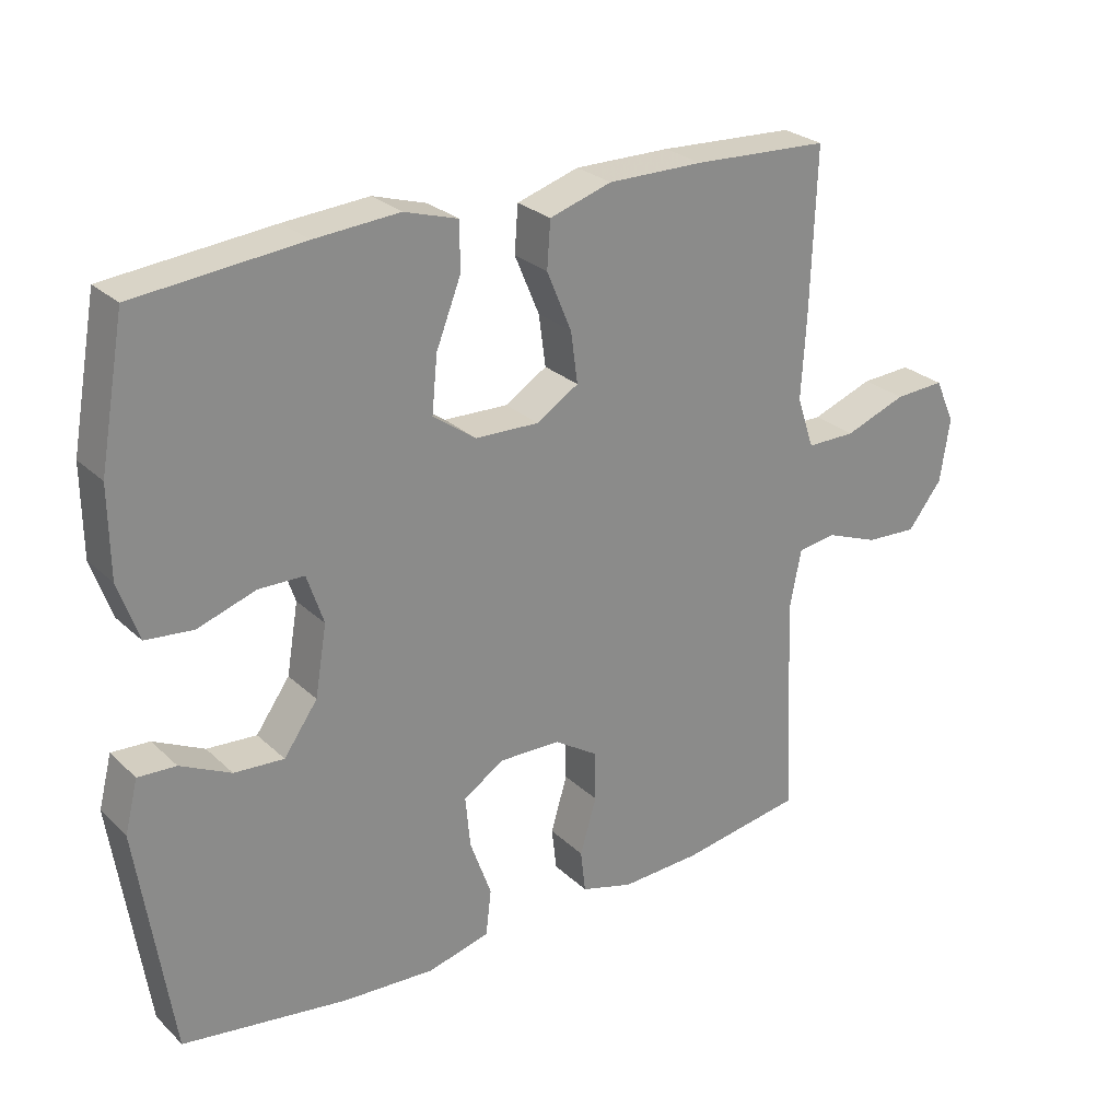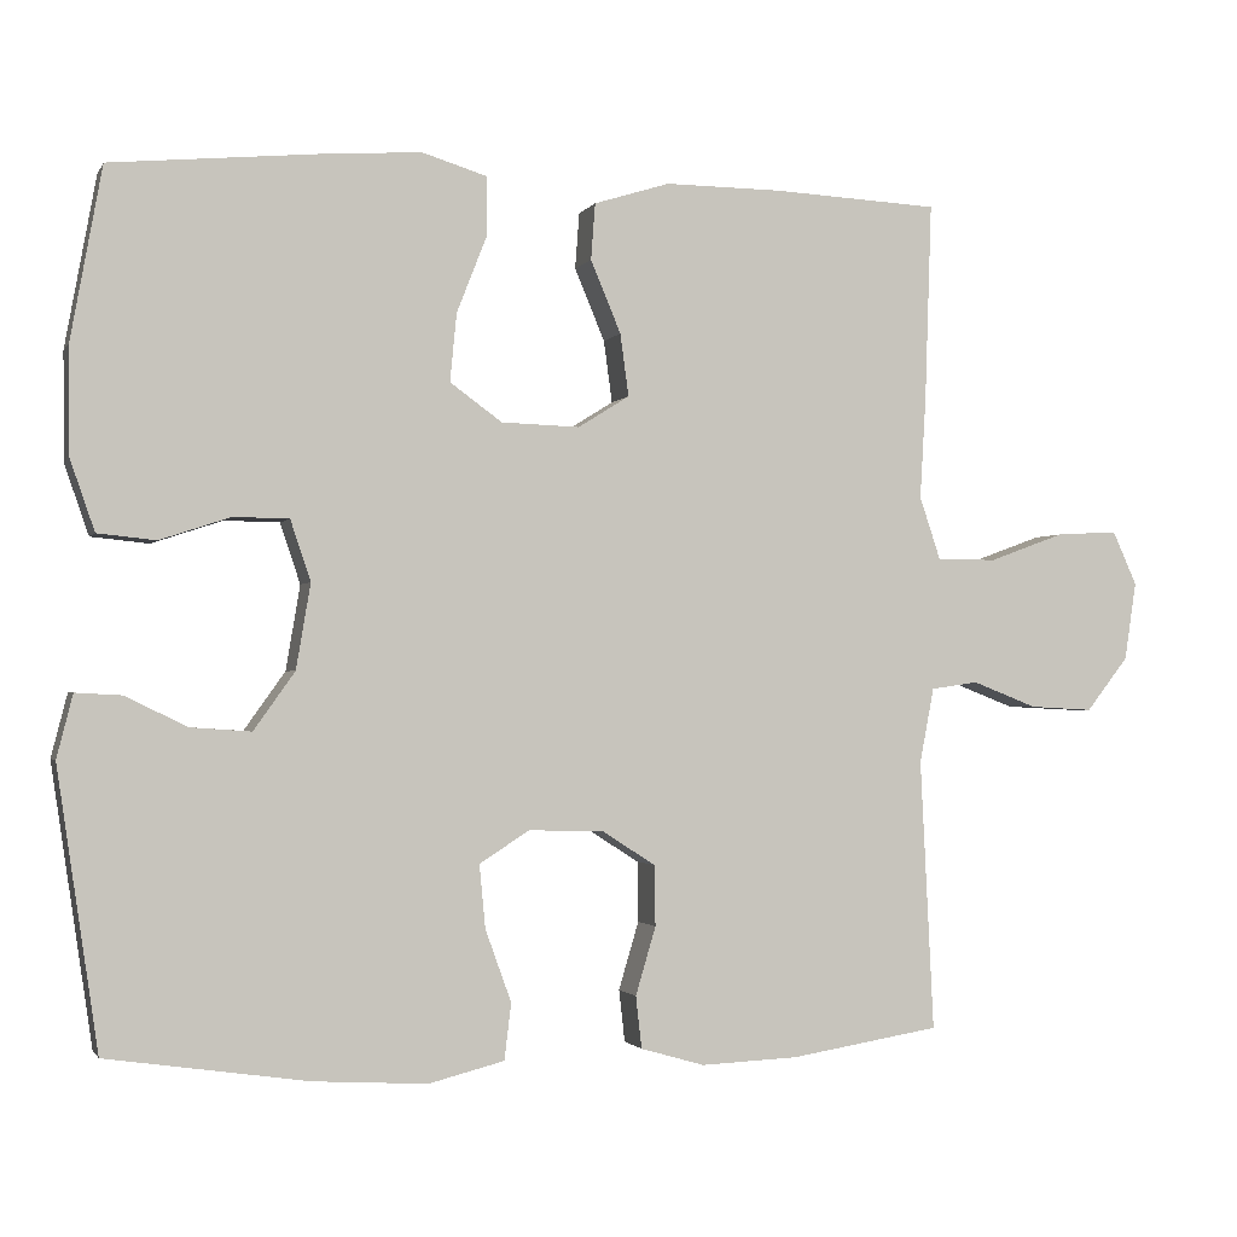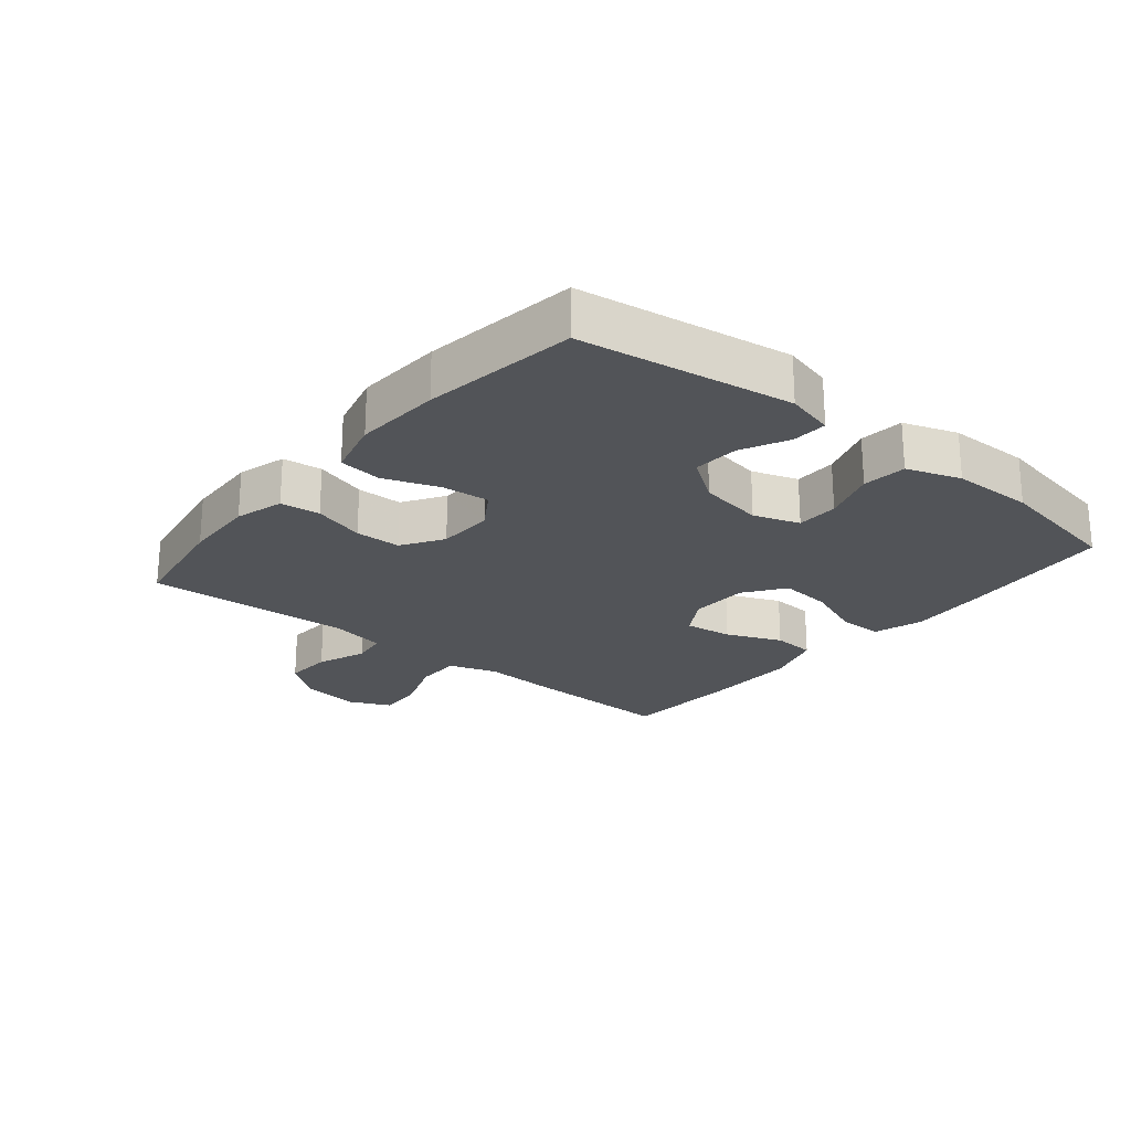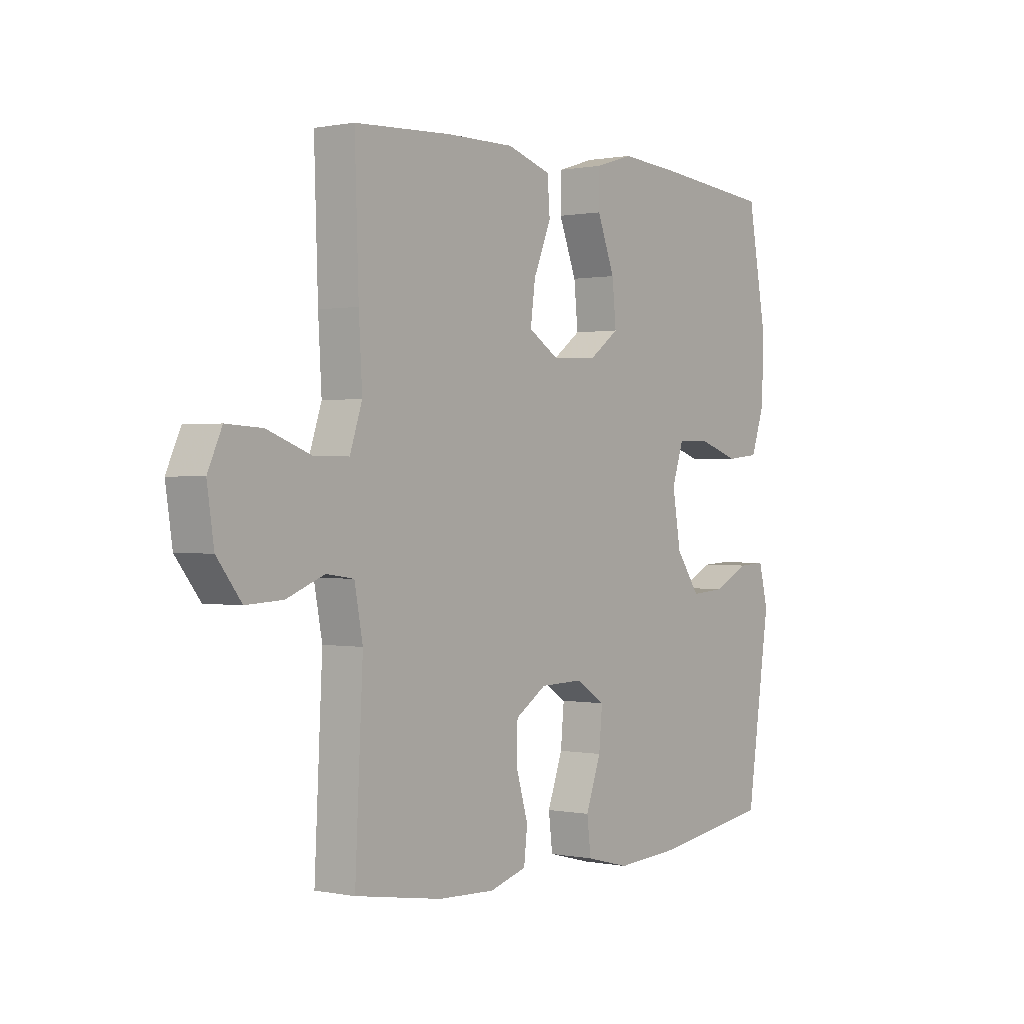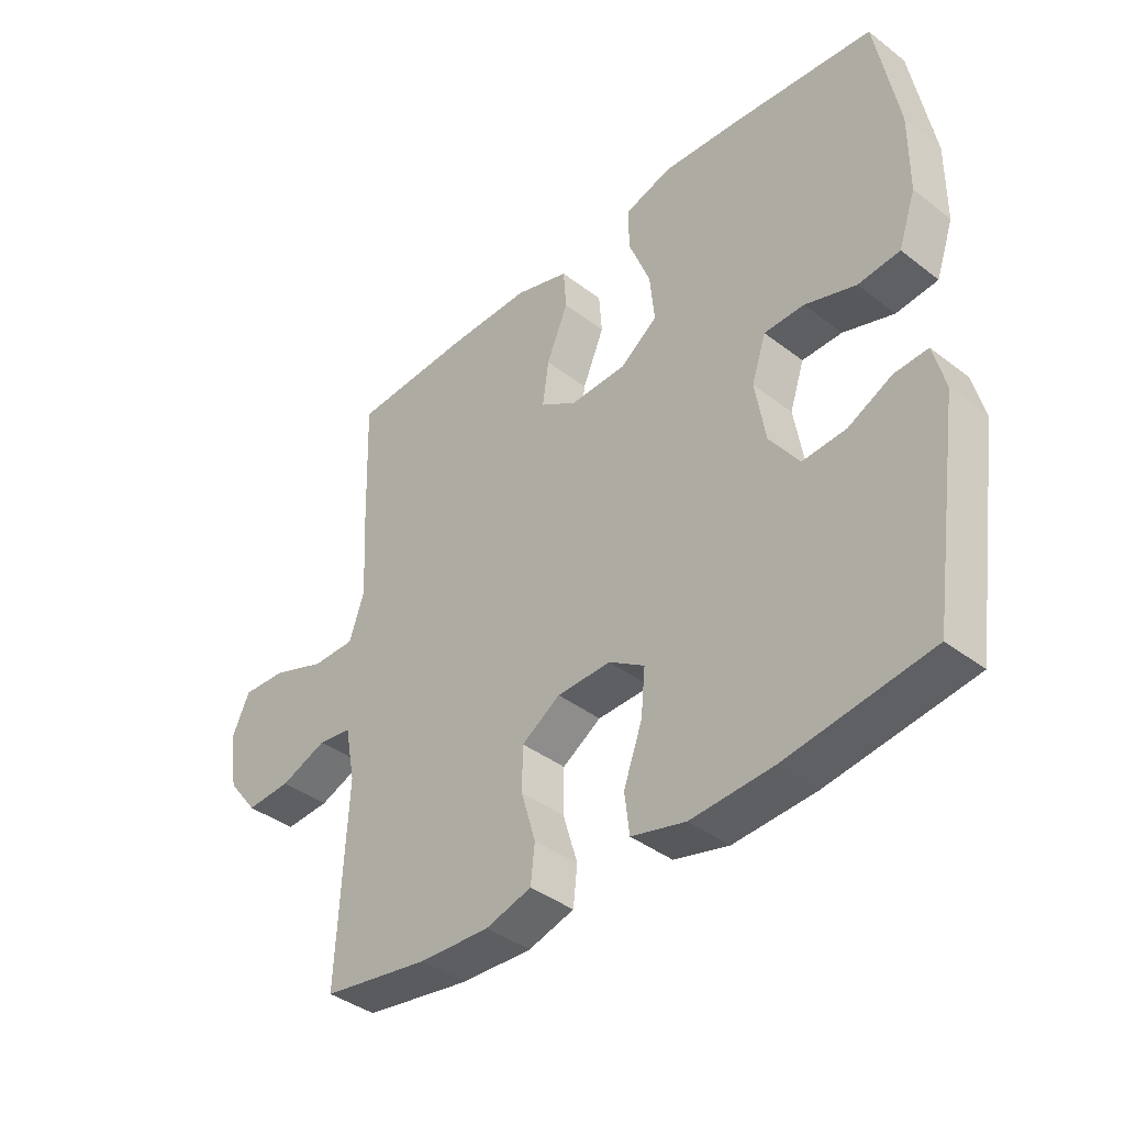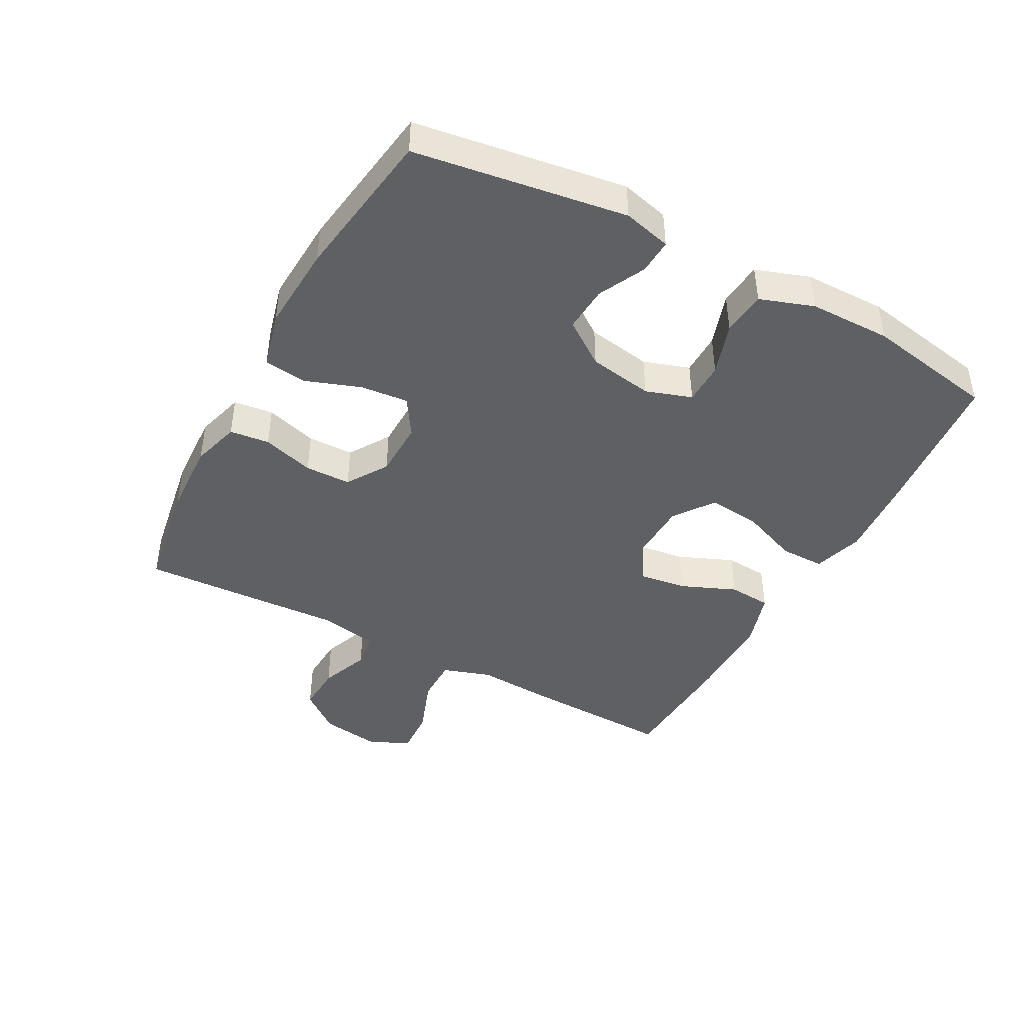
<metadata>
{"format":"obj","ext":"obj","renderer":"f3d","projection":"perspective","resolution":1024,"background":"white","views":[{"elev":26.7,"azim":-35.3,"up":"+Z"},{"elev":-1.6,"azim":-16.4,"up":"+Z"},{"elev":-22.9,"azim":-129.4,"up":"+Y"},{"elev":0.5,"azim":126.6,"up":"+Z"},{"elev":-39.7,"azim":-133.6,"up":"+Z"},{"elev":-43.7,"azim":-118.3,"up":"+Y"}]}
</metadata>
<code>
v -0.5 0.07 -0.5
v -0.549 0.07 -0.169
v -0.53 0.07 -0.094
v -0.475 0.07 -0.097
v -0.402 0.07 -0.133
v -0.33 0.07 -0.138
v -0.281 0.07 -0.069
v -0.264 0.07 0.032
v -0.288 0.07 0.104
v -0.354 0.07 0.105
v -0.438 0.07 0.077
v -0.507 0.07 0.084
v -0.536 0.07 0.168
v -0.537 0.07 0.296
v -0.5 0.07 0.5
v -0.259 0.07 0.523
v -0.136 0.07 0.532
v -0.058 0.07 0.508
v -0.058 0.07 0.439
v -0.094 0.07 0.347
v -0.102 0.07 0.266
v -0.04 0.07 0.221
v 0.053 0.07 0.218
v 0.114 0.07 0.256
v 0.104 0.07 0.33
v 0.068 0.07 0.416
v 0.073 0.07 0.483
v 0.163 0.07 0.511
v 0.302 0.07 0.51
v 0.5 0.07 0.5
v 0.492 0.07 0.263
v 0.485 0.07 0.144
v 0.51 0.07 0.069
v 0.581 0.07 0.069
v 0.671 0.07 0.102
v 0.744 0.07 0.106
v 0.773 0.07 0.042
v 0.759 0.07 -0.051
v 0.709 0.07 -0.115
v 0.634 0.07 -0.111
v 0.557 0.07 -0.081
v 0.501 0.07 -0.089
v 0.484 0.07 -0.178
v 0.5 0.07 -0.5
v 0.322 0.07 -0.529
v 0.206 0.07 -0.534
v 0.13 0.07 -0.512
v 0.123 0.07 -0.45
v 0.147 0.07 -0.369
v 0.146 0.07 -0.297
v 0.082 0.07 -0.256
v -0.007 0.07 -0.254
v -0.066 0.07 -0.292
v -0.059 0.07 -0.367
v -0.028 0.07 -0.453
v -0.036 0.07 -0.52
v -0.126 0.07 -0.543
v -0.261 0.07 -0.535
v -0.5 0 -0.5
v -0.549 0 -0.169
v -0.53 0 -0.094
v -0.475 0 -0.097
v -0.402 0 -0.133
v -0.33 0 -0.138
v -0.281 0 -0.069
v -0.264 0 0.032
v -0.288 0 0.104
v -0.354 0 0.105
v -0.438 0 0.077
v -0.507 0 0.084
v -0.536 0 0.168
v -0.537 0 0.296
v -0.5 0 0.5
v -0.259 0 0.523
v -0.136 0 0.532
v -0.058 0 0.508
v -0.058 0 0.439
v -0.094 0 0.347
v -0.102 0 0.266
v -0.04 0 0.221
v 0.053 0 0.218
v 0.114 0 0.256
v 0.104 0 0.33
v 0.068 0 0.416
v 0.073 0 0.483
v 0.163 0 0.511
v 0.302 0 0.51
v 0.5 0 0.5
v 0.492 0 0.263
v 0.485 0 0.144
v 0.51 0 0.069
v 0.581 0 0.069
v 0.671 0 0.102
v 0.744 0 0.106
v 0.773 0 0.042
v 0.759 0 -0.051
v 0.709 0 -0.115
v 0.634 0 -0.111
v 0.557 0 -0.081
v 0.501 0 -0.089
v 0.484 0 -0.178
v 0.5 0 -0.5
v 0.322 0 -0.529
v 0.206 0 -0.534
v 0.13 0 -0.512
v 0.123 0 -0.45
v 0.147 0 -0.369
v 0.146 0 -0.297
v 0.082 0 -0.256
v -0.007 0 -0.254
v -0.066 0 -0.292
v -0.059 0 -0.367
v -0.028 0 -0.453
v -0.036 0 -0.52
v -0.126 0 -0.543
v -0.261 0 -0.535
f 3 4 5
f 2 3 5
f 1 2 5
f 58 1 5
f 57 58 5
f 56 57 5
f 55 56 5
f 54 55 5
f 53 54 5 6
f 52 53 6 7
f 51 52 7 8
f 50 51 8 9
f 47 48 49
f 46 47 49
f 45 46 49
f 44 45 49
f 43 44 49
f 42 43 49 50
f 39 40 41
f 38 39 41
f 37 38 41
f 36 37 41
f 35 36 41
f 34 35 41
f 33 34 41 42
f 42 50 9
f 33 42 9
f 32 33 9
f 30 31 32
f 29 30 32
f 28 29 32
f 27 28 32
f 26 27 32
f 25 26 32
f 18 19 20
f 17 18 20
f 16 17 20
f 15 16 20
f 14 15 20
f 13 14 20
f 12 13 20
f 11 12 20
f 10 11 20
f 10 20 21
f 9 10 21 22
f 24 25 32
f 23 24 32
f 9 22 23 32
f 63 62 61
f 63 61 60
f 63 60 59
f 63 59 116
f 63 116 115
f 63 115 114
f 63 114 113
f 63 113 112
f 64 63 112 111
f 65 64 111 110
f 66 65 110 109
f 67 66 109 108
f 107 106 105
f 107 105 104
f 107 104 103
f 107 103 102
f 107 102 101
f 108 107 101 100
f 99 98 97
f 99 97 96
f 99 96 95
f 99 95 94
f 99 94 93
f 99 93 92
f 100 99 92 91
f 67 108 100
f 67 100 91
f 67 91 90
f 90 89 88
f 90 88 87
f 90 87 86
f 90 86 85
f 90 85 84
f 90 84 83
f 78 77 76
f 78 76 75
f 78 75 74
f 78 74 73
f 78 73 72
f 78 72 71
f 78 71 70
f 78 70 69
f 78 69 68
f 79 78 68
f 80 79 68 67
f 90 83 82
f 90 82 81
f 90 81 80 67
f 1 59 60 2
f 2 60 61 3
f 3 61 62 4
f 4 62 63 5
f 5 63 64 6
f 6 64 65 7
f 7 65 66 8
f 8 66 67 9
f 9 67 68 10
f 10 68 69 11
f 11 69 70 12
f 12 70 71 13
f 13 71 72 14
f 14 72 73 15
f 15 73 74 16
f 16 74 75 17
f 17 75 76 18
f 18 76 77 19
f 19 77 78 20
f 20 78 79 21
f 21 79 80 22
f 22 80 81 23
f 23 81 82 24
f 24 82 83 25
f 25 83 84 26
f 26 84 85 27
f 27 85 86 28
f 28 86 87 29
f 29 87 88 30
f 30 88 89 31
f 31 89 90 32
f 32 90 91 33
f 33 91 92 34
f 34 92 93 35
f 35 93 94 36
f 36 94 95 37
f 37 95 96 38
f 38 96 97 39
f 39 97 98 40
f 40 98 99 41
f 41 99 100 42
f 42 100 101 43
f 43 101 102 44
f 44 102 103 45
f 45 103 104 46
f 46 104 105 47
f 47 105 106 48
f 48 106 107 49
f 49 107 108 50
f 50 108 109 51
f 51 109 110 52
f 52 110 111 53
f 53 111 112 54
f 54 112 113 55
f 55 113 114 56
f 56 114 115 57
f 57 115 116 58
f 58 116 59 1

</code>
